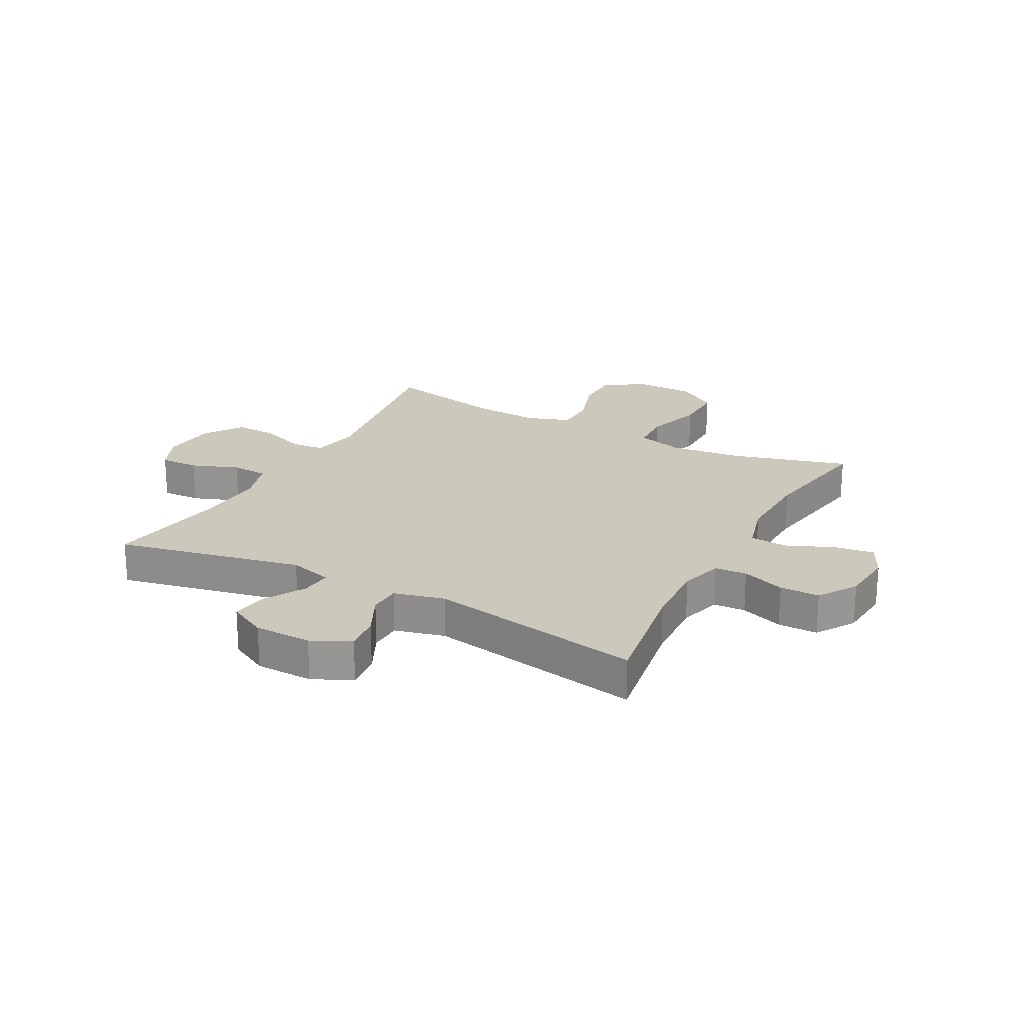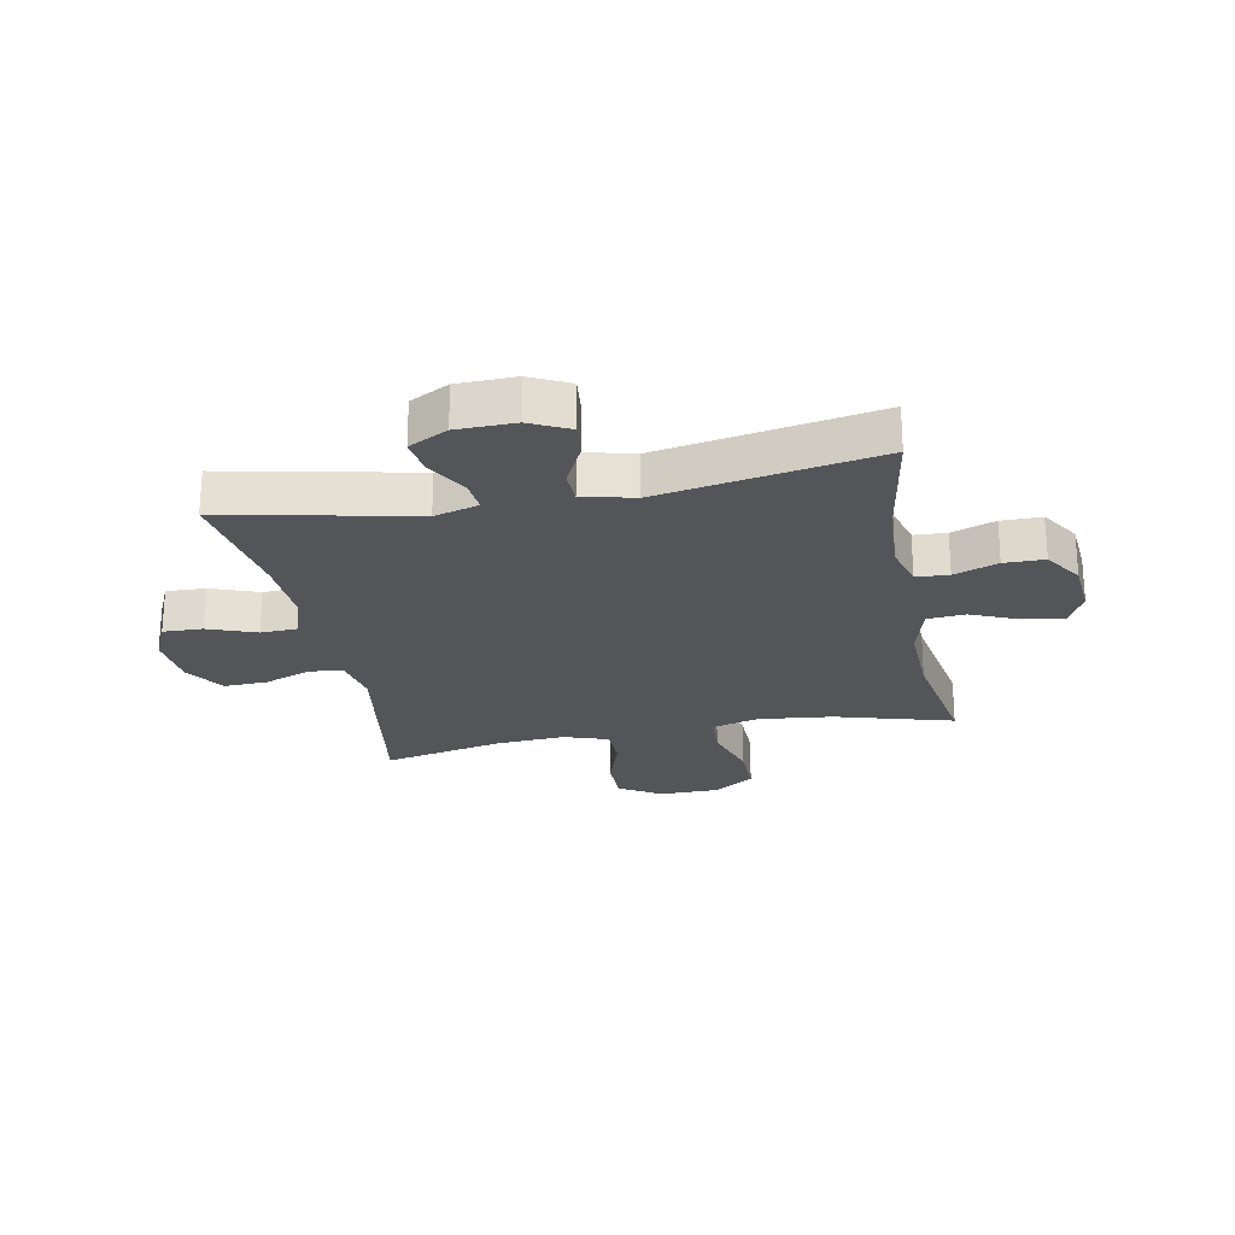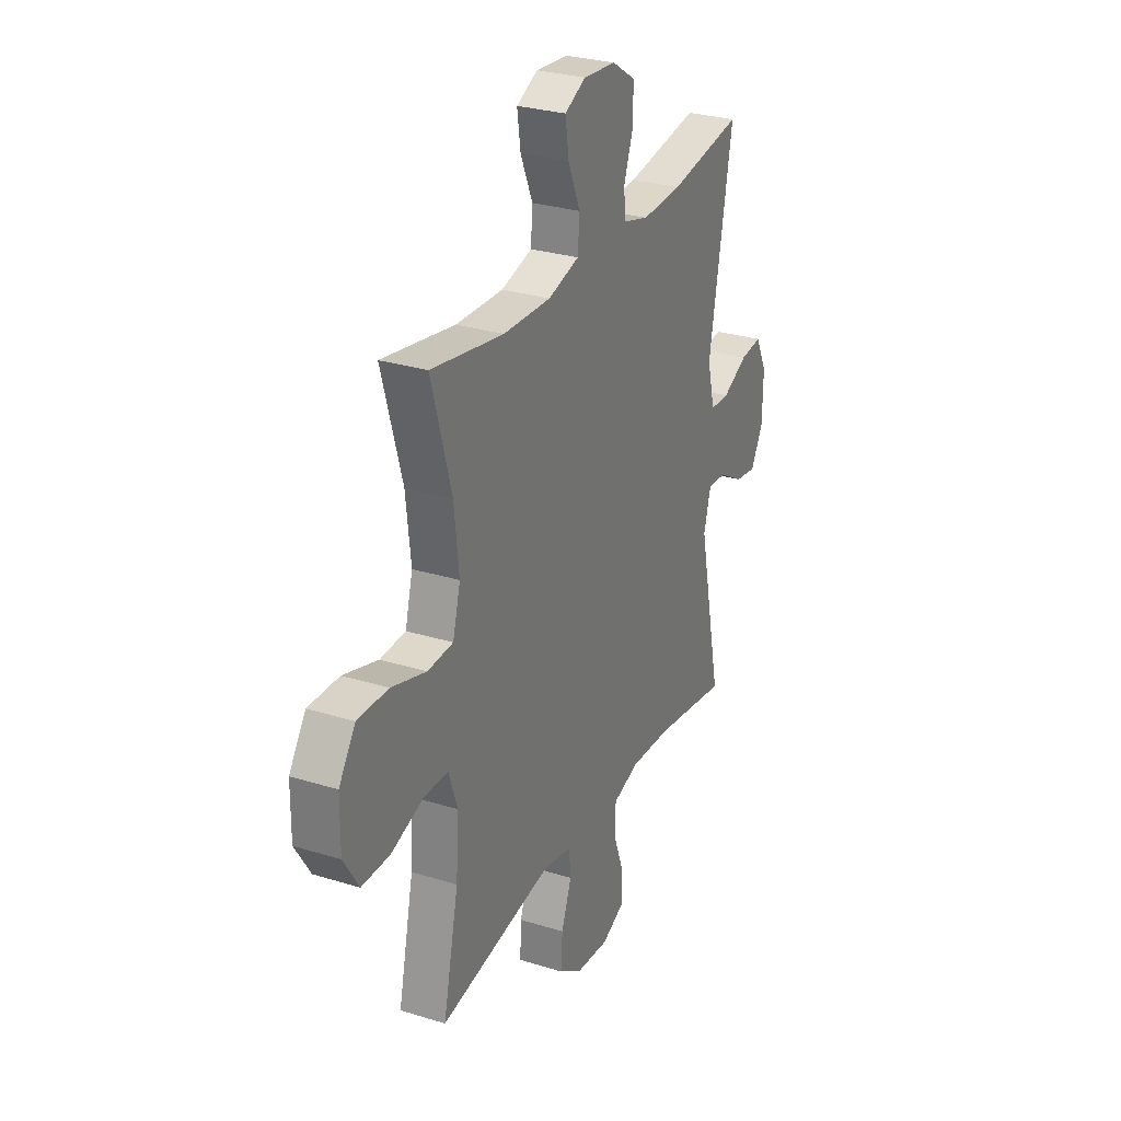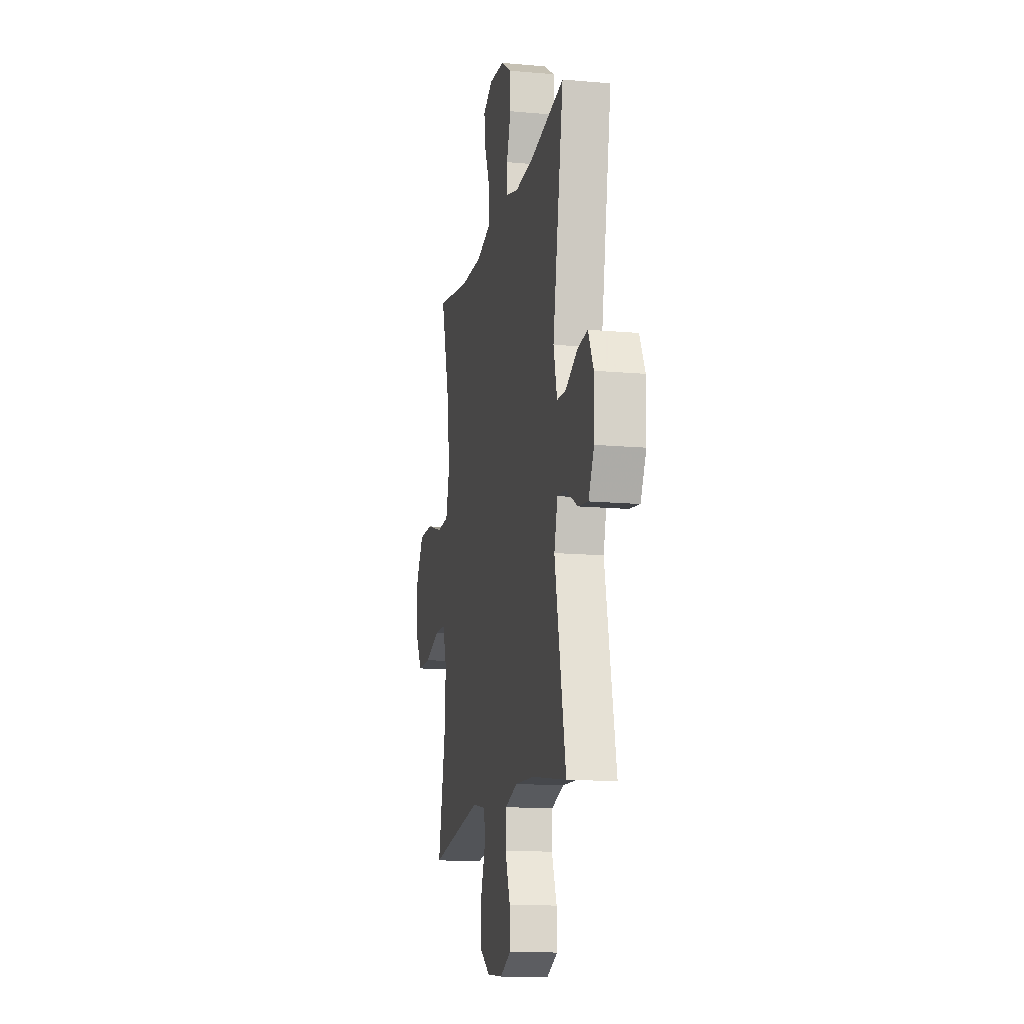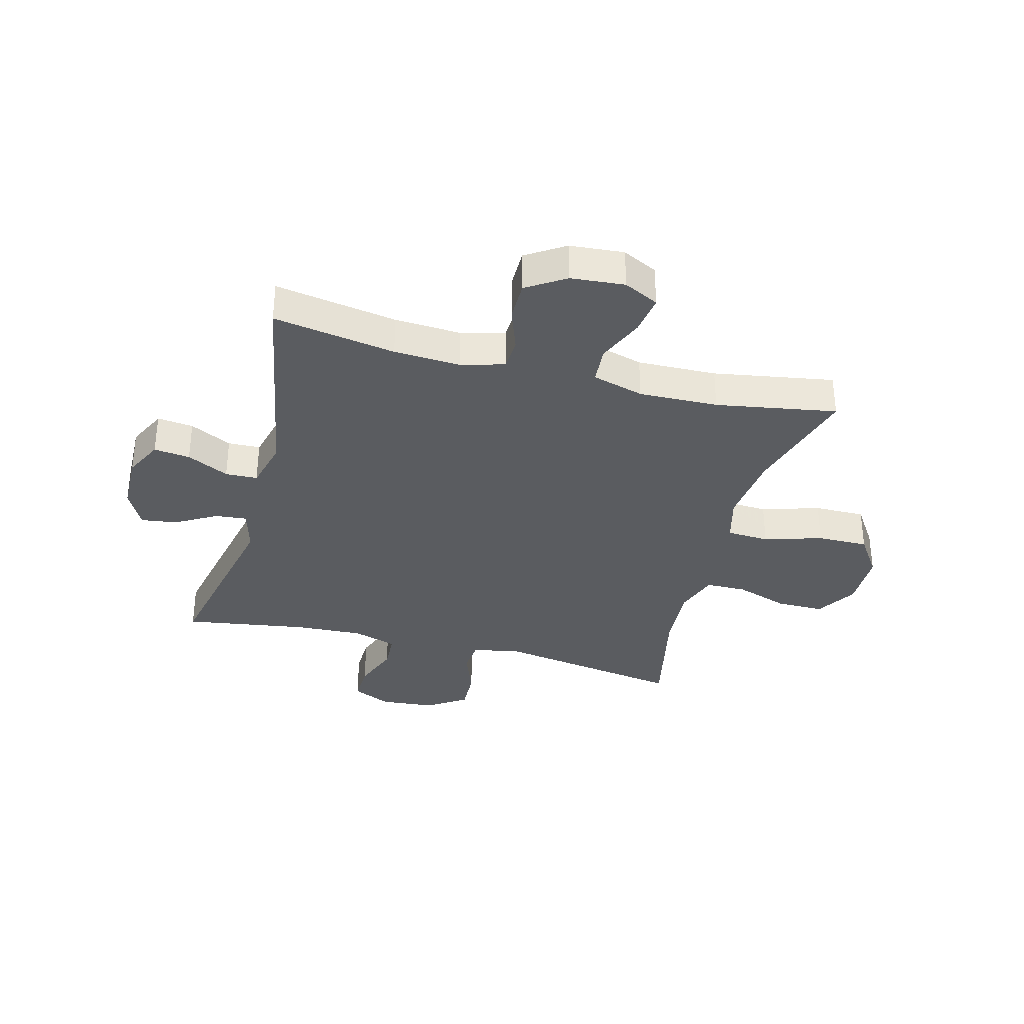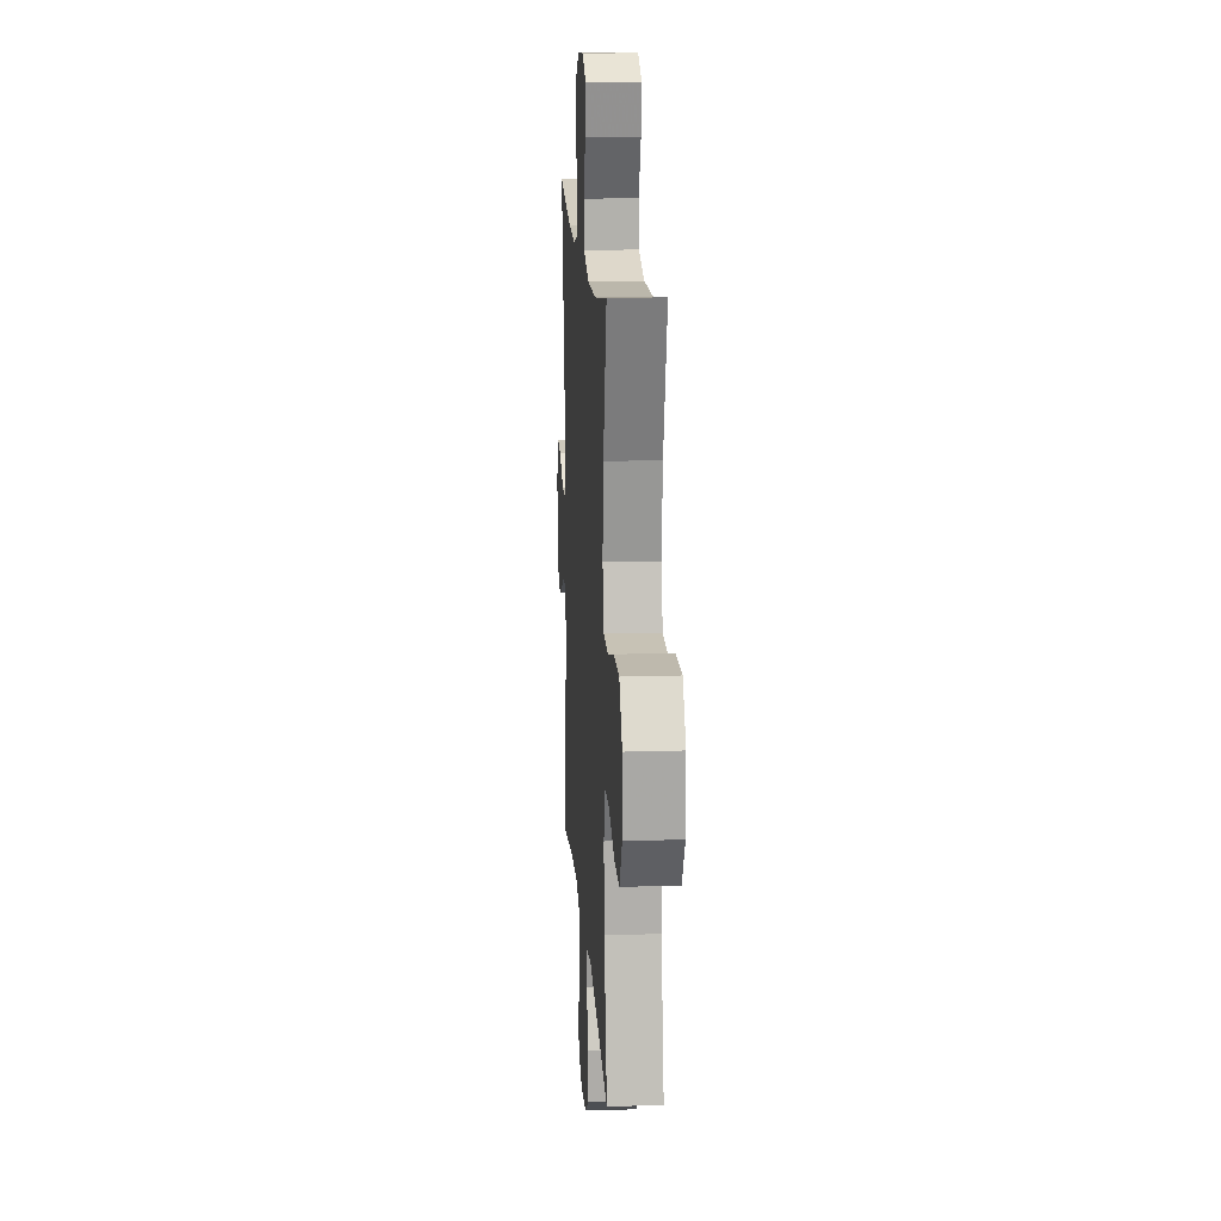
<metadata>
{"format":"obj","ext":"obj","renderer":"f3d","projection":"perspective","resolution":1024,"background":"white","views":[{"elev":22.1,"azim":-61.8,"up":"+Y"},{"elev":-24.1,"azim":-79.0,"up":"+Y"},{"elev":28.6,"azim":114.9,"up":"+Z"},{"elev":-14.1,"azim":-101.3,"up":"+Z"},{"elev":-34.3,"azim":-14.8,"up":"+Y"},{"elev":15.9,"azim":86.2,"up":"+Z"}]}
</metadata>
<code>
v -0.5 0.07 -0.5
v -0.432 0.07 -0.176
v -0.453 0.07 -0.1
v -0.508 0.07 -0.105
v -0.579 0.07 -0.146
v -0.642 0.07 -0.155
v -0.677 0.07 -0.088
v -0.679 0.07 0.012
v -0.646 0.07 0.079
v -0.583 0.07 0.072
v -0.51 0.07 0.036
v -0.454 0.07 0.038
v -0.432 0.07 0.126
v -0.5 0.07 0.5
v -0.287 0.07 0.465
v -0.171 0.07 0.459
v -0.096 0.07 0.48
v -0.093 0.07 0.536
v -0.12 0.07 0.611
v -0.12 0.07 0.68
v -0.053 0.07 0.723
v 0.041 0.07 0.731
v 0.102 0.07 0.701
v 0.092 0.07 0.632
v 0.057 0.07 0.55
v 0.062 0.07 0.485
v 0.152 0.07 0.46
v 0.29 0.07 0.464
v 0.5 0.07 0.5
v 0.442 0.07 0.297
v 0.428 0.07 0.171
v 0.45 0.07 0.089
v 0.524 0.07 0.085
v 0.625 0.07 0.116
v 0.714 0.07 0.117
v 0.762 0.07 0.046
v 0.763 0.07 -0.057
v 0.719 0.07 -0.128
v 0.637 0.07 -0.128
v 0.544 0.07 -0.097
v 0.473 0.07 -0.098
v 0.447 0.07 -0.174
v 0.455 0.07 -0.293
v 0.5 0.07 -0.5
v 0.171 0.07 -0.447
v 0.086 0.07 -0.463
v 0.081 0.07 -0.521
v 0.111 0.07 -0.601
v 0.114 0.07 -0.675
v 0.047 0.07 -0.72
v -0.05 0.07 -0.729
v -0.118 0.07 -0.698
v -0.116 0.07 -0.63
v -0.085 0.07 -0.548
v -0.088 0.07 -0.484
v -0.165 0.07 -0.46
v -0.284 0.07 -0.466
v -0.5 0 -0.5
v -0.432 0 -0.176
v -0.453 0 -0.1
v -0.508 0 -0.105
v -0.579 0 -0.146
v -0.642 0 -0.155
v -0.677 0 -0.088
v -0.679 0 0.012
v -0.646 0 0.079
v -0.583 0 0.072
v -0.51 0 0.036
v -0.454 0 0.038
v -0.432 0 0.126
v -0.5 0 0.5
v -0.287 0 0.465
v -0.171 0 0.459
v -0.096 0 0.48
v -0.093 0 0.536
v -0.12 0 0.611
v -0.12 0 0.68
v -0.053 0 0.723
v 0.041 0 0.731
v 0.102 0 0.701
v 0.092 0 0.632
v 0.057 0 0.55
v 0.062 0 0.485
v 0.152 0 0.46
v 0.29 0 0.464
v 0.5 0 0.5
v 0.442 0 0.297
v 0.428 0 0.171
v 0.45 0 0.089
v 0.524 0 0.085
v 0.625 0 0.116
v 0.714 0 0.117
v 0.762 0 0.046
v 0.763 0 -0.057
v 0.719 0 -0.128
v 0.637 0 -0.128
v 0.544 0 -0.097
v 0.473 0 -0.098
v 0.447 0 -0.174
v 0.455 0 -0.293
v 0.5 0 -0.5
v 0.171 0 -0.447
v 0.086 0 -0.463
v 0.081 0 -0.521
v 0.111 0 -0.601
v 0.114 0 -0.675
v 0.047 0 -0.72
v -0.05 0 -0.729
v -0.118 0 -0.698
v -0.116 0 -0.63
v -0.085 0 -0.548
v -0.088 0 -0.484
v -0.165 0 -0.46
v -0.284 0 -0.466
f 51 52 53 54
f 51 54 55
f 50 51 55
f 47 48 49 50
f 46 47 50 55
f 45 46 55 56
f 43 44 45
f 42 43 45 56
f 37 38 39 40
f 37 40 41
f 36 37 41
f 33 34 35 36
f 32 33 36 41
f 31 32 41 42
f 28 29 30
f 27 28 30 31
f 26 27 31 42
f 22 23 24 25
f 22 25 26
f 21 22 26
f 18 19 20 21
f 17 18 21 26
f 16 17 26 42
f 13 14 15
f 12 13 15 16
f 8 9 10 11
f 8 11 12
f 7 8 12
f 4 5 6 7
f 3 4 7 12
f 2 3 12 16
f 57 1 2 16
f 16 42 56 57
f 111 110 109 108
f 112 111 108
f 112 108 107
f 107 106 105 104
f 112 107 104 103
f 113 112 103 102
f 102 101 100
f 113 102 100 99
f 97 96 95 94
f 98 97 94
f 98 94 93
f 93 92 91 90
f 98 93 90 89
f 99 98 89 88
f 87 86 85
f 88 87 85 84
f 99 88 84 83
f 82 81 80 79
f 83 82 79
f 83 79 78
f 78 77 76 75
f 83 78 75 74
f 99 83 74 73
f 72 71 70
f 73 72 70 69
f 68 67 66 65
f 69 68 65
f 69 65 64
f 64 63 62 61
f 69 64 61 60
f 73 69 60 59
f 73 59 58 114
f 114 113 99 73
f 1 58 59 2
f 2 59 60 3
f 3 60 61 4
f 4 61 62 5
f 5 62 63 6
f 6 63 64 7
f 7 64 65 8
f 8 65 66 9
f 9 66 67 10
f 10 67 68 11
f 11 68 69 12
f 12 69 70 13
f 13 70 71 14
f 14 71 72 15
f 15 72 73 16
f 16 73 74 17
f 17 74 75 18
f 18 75 76 19
f 19 76 77 20
f 20 77 78 21
f 21 78 79 22
f 22 79 80 23
f 23 80 81 24
f 24 81 82 25
f 25 82 83 26
f 26 83 84 27
f 27 84 85 28
f 28 85 86 29
f 29 86 87 30
f 30 87 88 31
f 31 88 89 32
f 32 89 90 33
f 33 90 91 34
f 34 91 92 35
f 35 92 93 36
f 36 93 94 37
f 37 94 95 38
f 38 95 96 39
f 39 96 97 40
f 40 97 98 41
f 41 98 99 42
f 42 99 100 43
f 43 100 101 44
f 44 101 102 45
f 45 102 103 46
f 46 103 104 47
f 47 104 105 48
f 48 105 106 49
f 49 106 107 50
f 50 107 108 51
f 51 108 109 52
f 52 109 110 53
f 53 110 111 54
f 54 111 112 55
f 55 112 113 56
f 56 113 114 57
f 57 114 58 1

</code>
